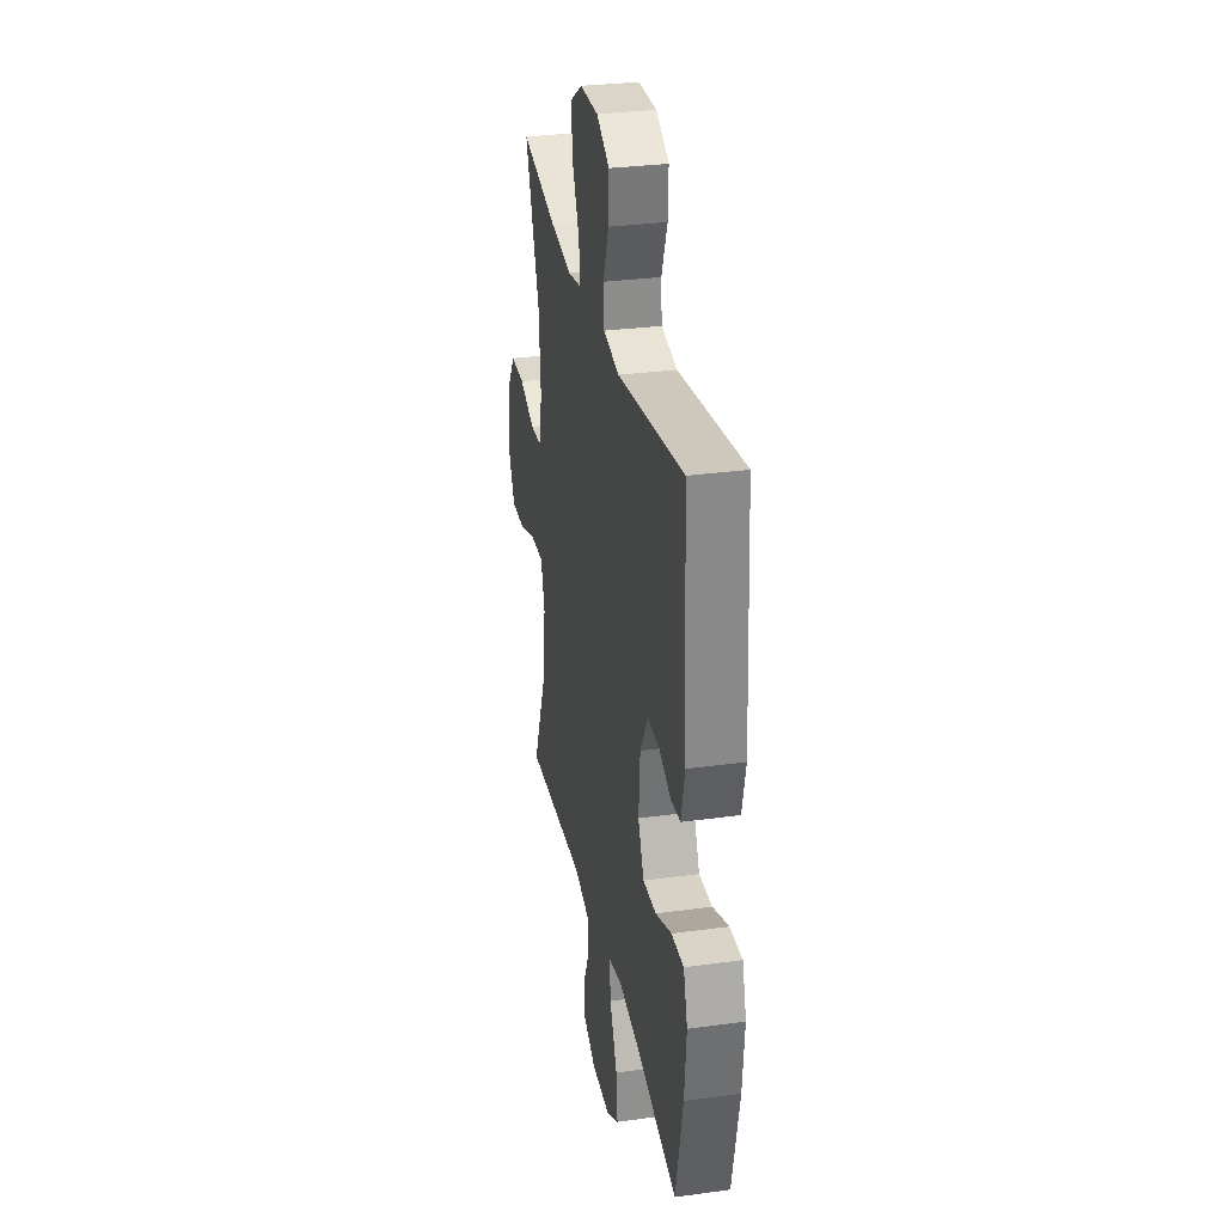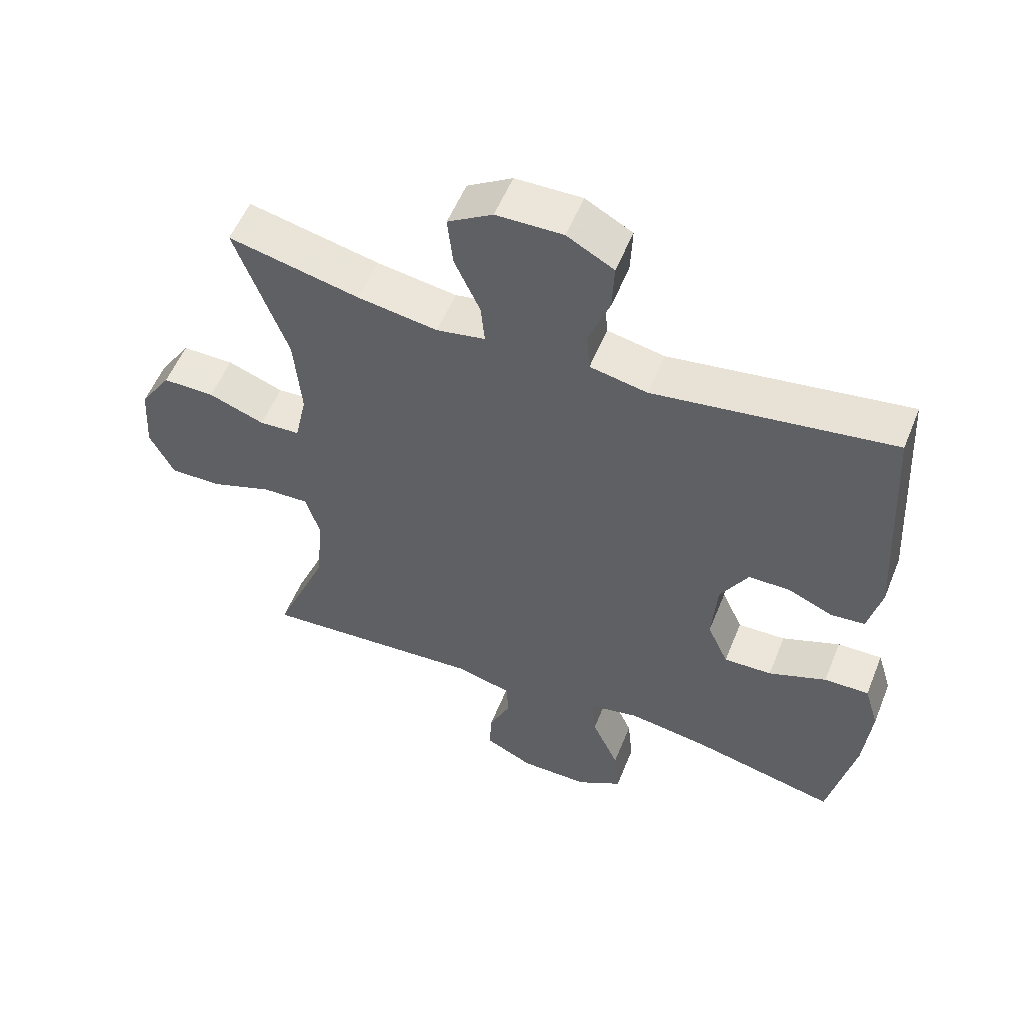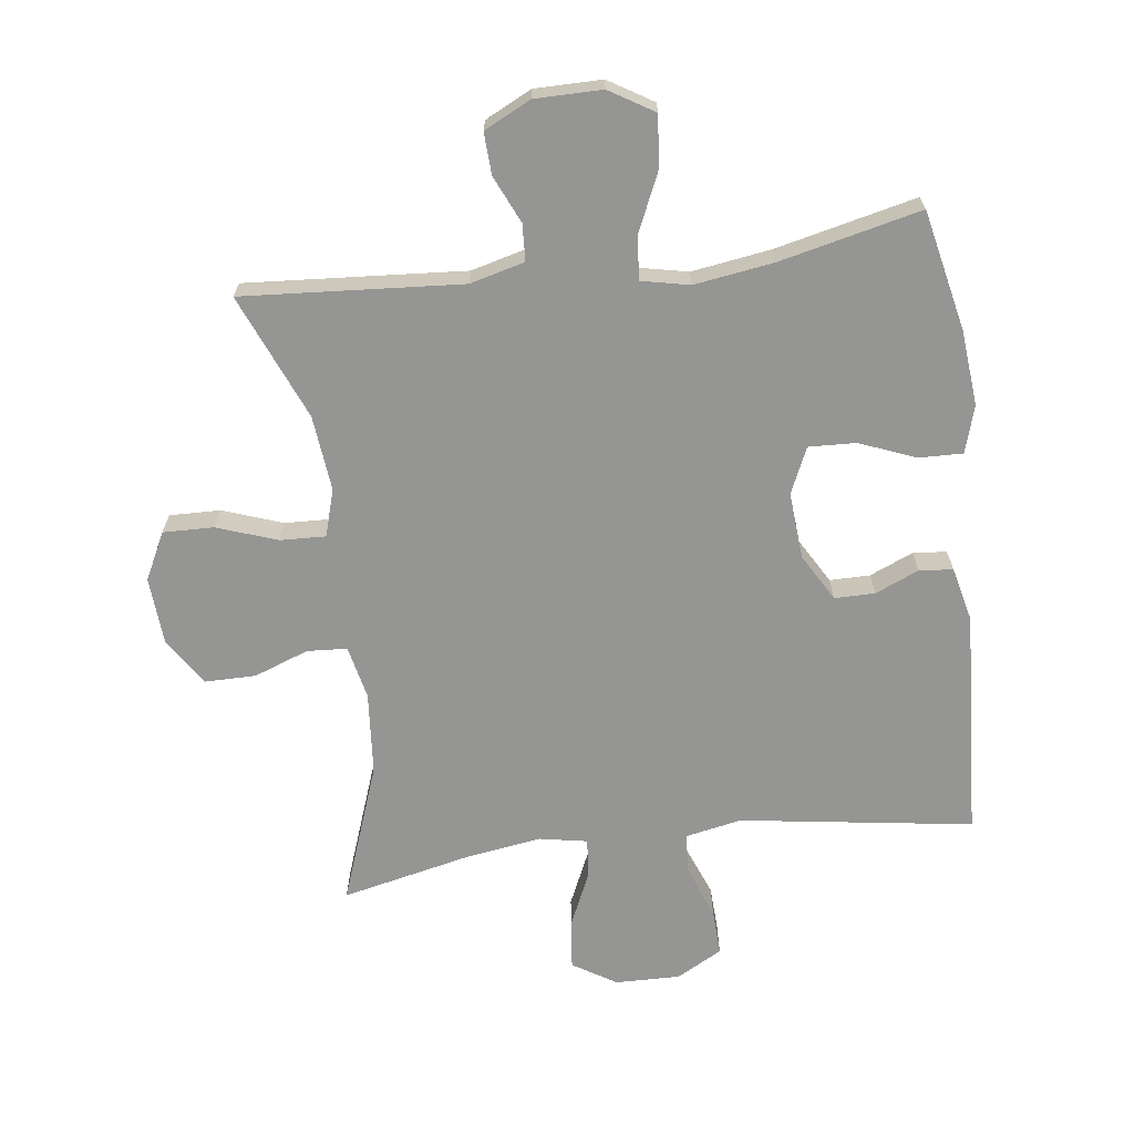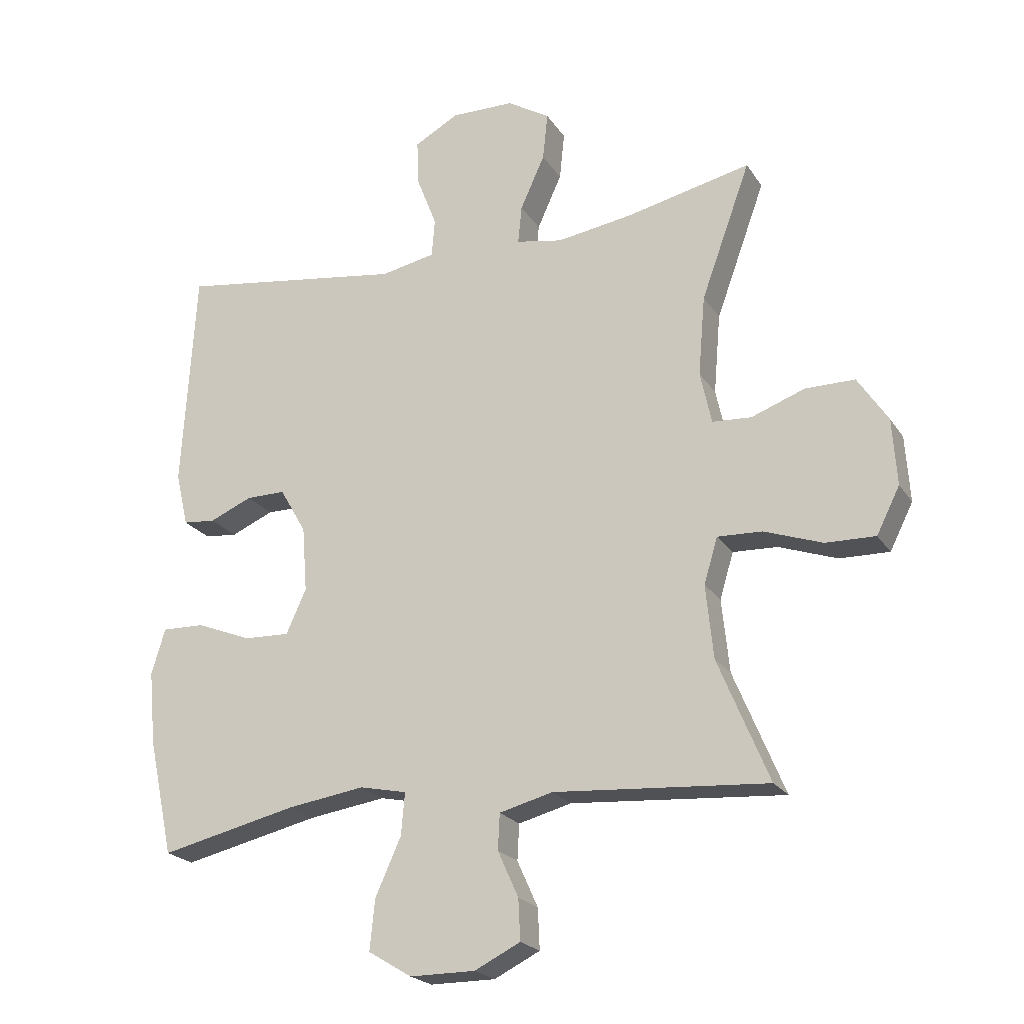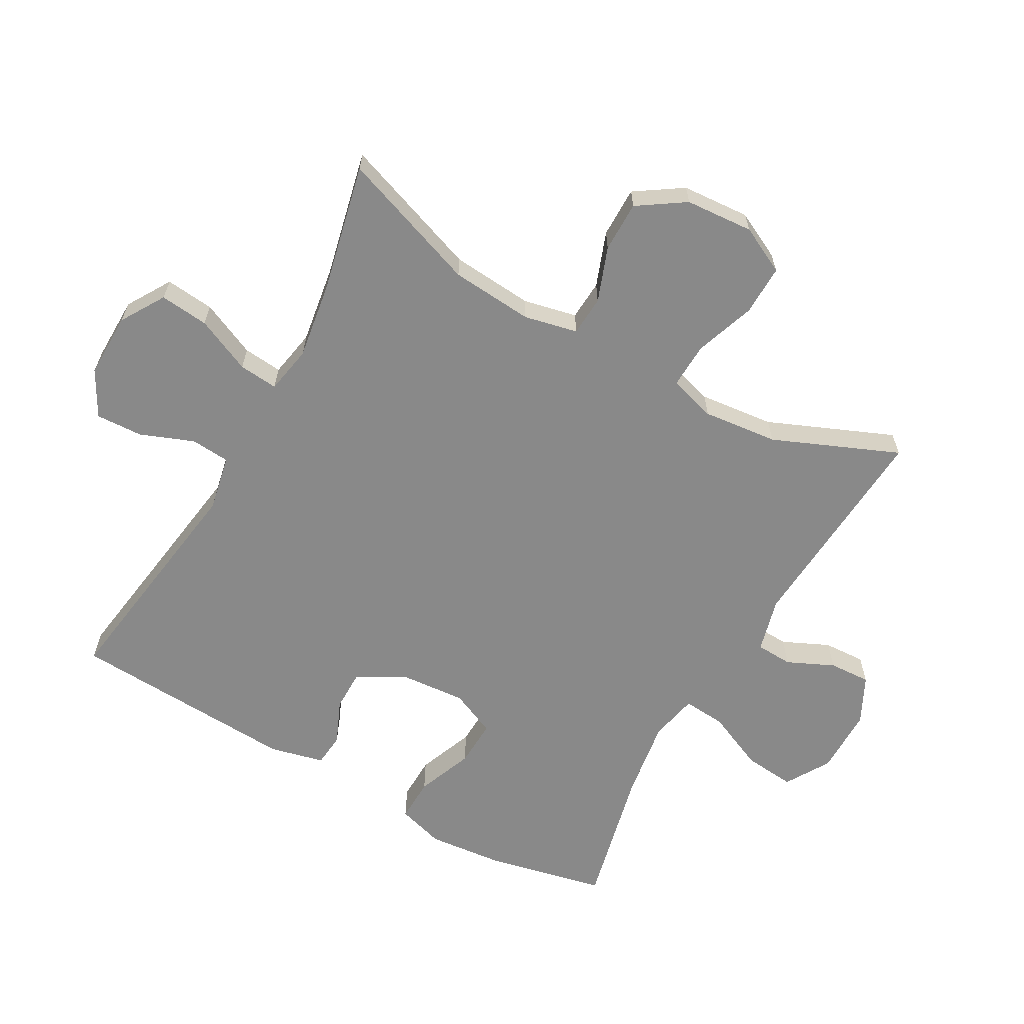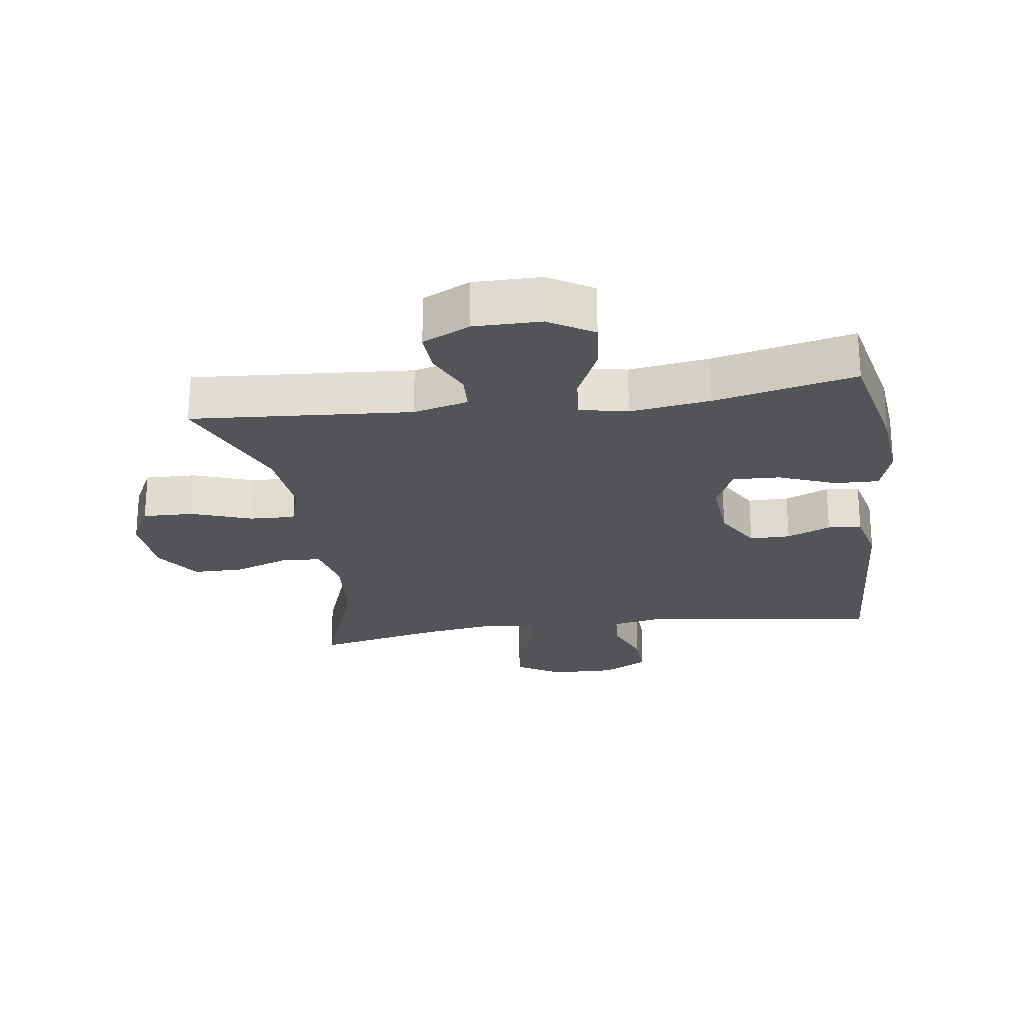
<metadata>
{"format":"obj","ext":"obj","renderer":"f3d","projection":"perspective","resolution":1024,"background":"white","views":[{"elev":30.5,"azim":-101.1,"up":"+Z"},{"elev":55.0,"azim":-158.1,"up":"+Z"},{"elev":-67.3,"azim":-172.6,"up":"+Y"},{"elev":-21.9,"azim":24.4,"up":"+Z"},{"elev":-63.2,"azim":60.9,"up":"+Y"},{"elev":-23.5,"azim":-171.9,"up":"+Y"}]}
</metadata>
<code>
v 0.5 0.07 -0.5
v 0.16 0.07 -0.475
v 0.075 0.07 -0.497
v 0.072 0.07 -0.554
v 0.105 0.07 -0.627
v 0.108 0.07 -0.692
v 0.035 0.07 -0.728
v -0.069 0.07 -0.728
v -0.138 0.07 -0.686
v -0.13 0.07 -0.606
v -0.089 0.07 -0.515
v -0.083 0.07 -0.448
v -0.158 0.07 -0.432
v -0.281 0.07 -0.45
v -0.5 0.07 -0.5
v -0.54 0.07 -0.314
v -0.551 0.07 -0.197
v -0.529 0.07 -0.124
v -0.461 0.07 -0.126
v -0.373 0.07 -0.161
v -0.3 0.07 -0.164
v -0.268 0.07 -0.093
v -0.276 0.07 0.011
v -0.318 0.07 0.084
v -0.381 0.07 0.084
v -0.449 0.07 0.055
v -0.501 0.07 0.06
v -0.521 0.07 0.145
v -0.5 0.07 0.5
v -0.138 0.07 0.446
v -0.051 0.07 0.463
v -0.046 0.07 0.524
v -0.078 0.07 0.607
v -0.081 0.07 0.68
v -0.01 0.07 0.719
v 0.091 0.07 0.717
v 0.159 0.07 0.675
v 0.151 0.07 0.599
v 0.112 0.07 0.513
v 0.106 0.07 0.452
v 0.18 0.07 0.438
v 0.301 0.07 0.456
v 0.5 0.07 0.5
v 0.421 0.07 0.283
v 0.41 0.07 0.155
v 0.428 0.07 0.072
v 0.49 0.07 0.068
v 0.575 0.07 0.099
v 0.654 0.07 0.099
v 0.702 0.07 0.026
v 0.709 0.07 -0.08
v 0.672 0.07 -0.153
v 0.593 0.07 -0.151
v 0.5 0.07 -0.118
v 0.429 0.07 -0.115
v 0.407 0.07 -0.188
v 0.419 0.07 -0.305
v 0.5 0 -0.5
v 0.16 0 -0.475
v 0.075 0 -0.497
v 0.072 0 -0.554
v 0.105 0 -0.627
v 0.108 0 -0.692
v 0.035 0 -0.728
v -0.069 0 -0.728
v -0.138 0 -0.686
v -0.13 0 -0.606
v -0.089 0 -0.515
v -0.083 0 -0.448
v -0.158 0 -0.432
v -0.281 0 -0.45
v -0.5 0 -0.5
v -0.54 0 -0.314
v -0.551 0 -0.197
v -0.529 0 -0.124
v -0.461 0 -0.126
v -0.373 0 -0.161
v -0.3 0 -0.164
v -0.268 0 -0.093
v -0.276 0 0.011
v -0.318 0 0.084
v -0.381 0 0.084
v -0.449 0 0.055
v -0.501 0 0.06
v -0.521 0 0.145
v -0.5 0 0.5
v -0.138 0 0.446
v -0.051 0 0.463
v -0.046 0 0.524
v -0.078 0 0.607
v -0.081 0 0.68
v -0.01 0 0.719
v 0.091 0 0.717
v 0.159 0 0.675
v 0.151 0 0.599
v 0.112 0 0.513
v 0.106 0 0.452
v 0.18 0 0.438
v 0.301 0 0.456
v 0.5 0 0.5
v 0.421 0 0.283
v 0.41 0 0.155
v 0.428 0 0.072
v 0.49 0 0.068
v 0.575 0 0.099
v 0.654 0 0.099
v 0.702 0 0.026
v 0.709 0 -0.08
v 0.672 0 -0.153
v 0.593 0 -0.151
v 0.5 0 -0.118
v 0.429 0 -0.115
v 0.407 0 -0.188
v 0.419 0 -0.305
f 51 52 53 54
f 51 54 55
f 50 51 55
f 47 48 49 50
f 46 47 50 55
f 45 46 55 56
f 42 43 44
f 41 42 44 45
f 40 41 45 56
f 36 37 38 39
f 36 39 40
f 35 36 40
f 32 33 34 35
f 31 32 35 40
f 30 31 40 56
f 25 26 27 28
f 24 25 28 29
f 23 24 29 30
f 17 18 19 20
f 17 20 21
f 14 15 16 17
f 13 14 17 21
f 12 13 21 22
f 8 9 10 11
f 8 11 12
f 7 8 12
f 4 5 6 7
f 3 4 7 12
f 2 3 12 22
f 57 1 2 22
f 30 56 57
f 22 23 30 57
f 111 110 109 108
f 112 111 108
f 112 108 107
f 107 106 105 104
f 112 107 104 103
f 113 112 103 102
f 101 100 99
f 102 101 99 98
f 113 102 98 97
f 96 95 94 93
f 97 96 93
f 97 93 92
f 92 91 90 89
f 97 92 89 88
f 113 97 88 87
f 85 84 83 82
f 86 85 82 81
f 87 86 81 80
f 77 76 75 74
f 78 77 74
f 74 73 72 71
f 78 74 71 70
f 79 78 70 69
f 68 67 66 65
f 69 68 65
f 69 65 64
f 64 63 62 61
f 69 64 61 60
f 79 69 60 59
f 79 59 58 114
f 114 113 87
f 114 87 80 79
f 1 58 59 2
f 2 59 60 3
f 3 60 61 4
f 4 61 62 5
f 5 62 63 6
f 6 63 64 7
f 7 64 65 8
f 8 65 66 9
f 9 66 67 10
f 10 67 68 11
f 11 68 69 12
f 12 69 70 13
f 13 70 71 14
f 14 71 72 15
f 15 72 73 16
f 16 73 74 17
f 17 74 75 18
f 18 75 76 19
f 19 76 77 20
f 20 77 78 21
f 21 78 79 22
f 22 79 80 23
f 23 80 81 24
f 24 81 82 25
f 25 82 83 26
f 26 83 84 27
f 27 84 85 28
f 28 85 86 29
f 29 86 87 30
f 30 87 88 31
f 31 88 89 32
f 32 89 90 33
f 33 90 91 34
f 34 91 92 35
f 35 92 93 36
f 36 93 94 37
f 37 94 95 38
f 38 95 96 39
f 39 96 97 40
f 40 97 98 41
f 41 98 99 42
f 42 99 100 43
f 43 100 101 44
f 44 101 102 45
f 45 102 103 46
f 46 103 104 47
f 47 104 105 48
f 48 105 106 49
f 49 106 107 50
f 50 107 108 51
f 51 108 109 52
f 52 109 110 53
f 53 110 111 54
f 54 111 112 55
f 55 112 113 56
f 56 113 114 57
f 57 114 58 1

</code>
